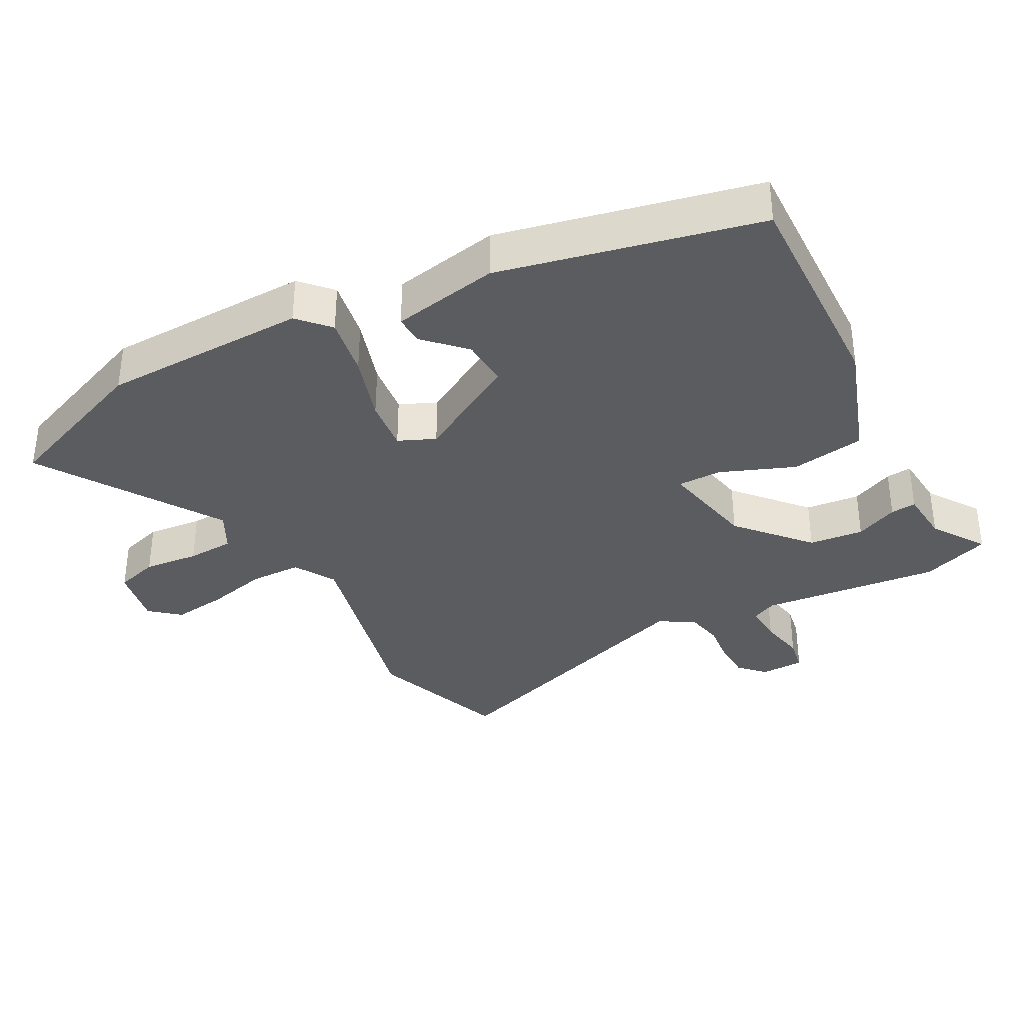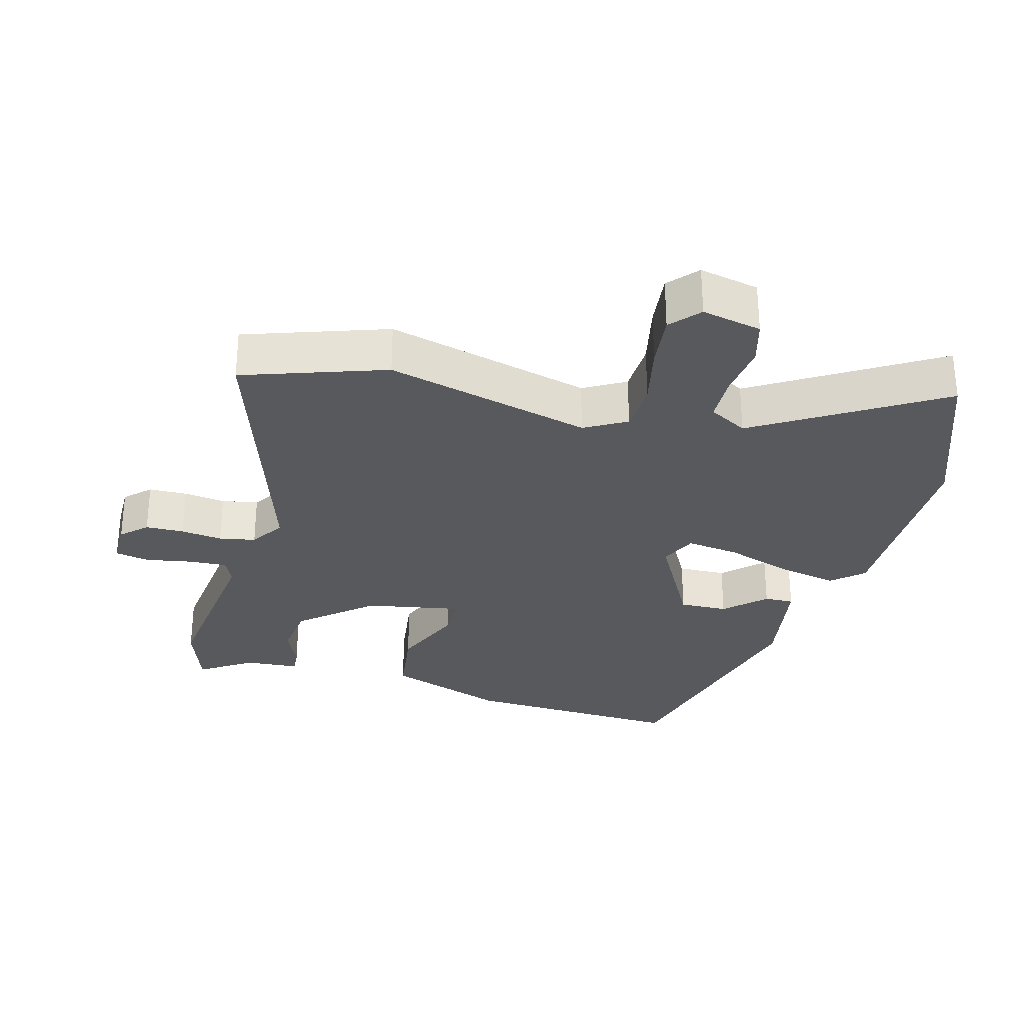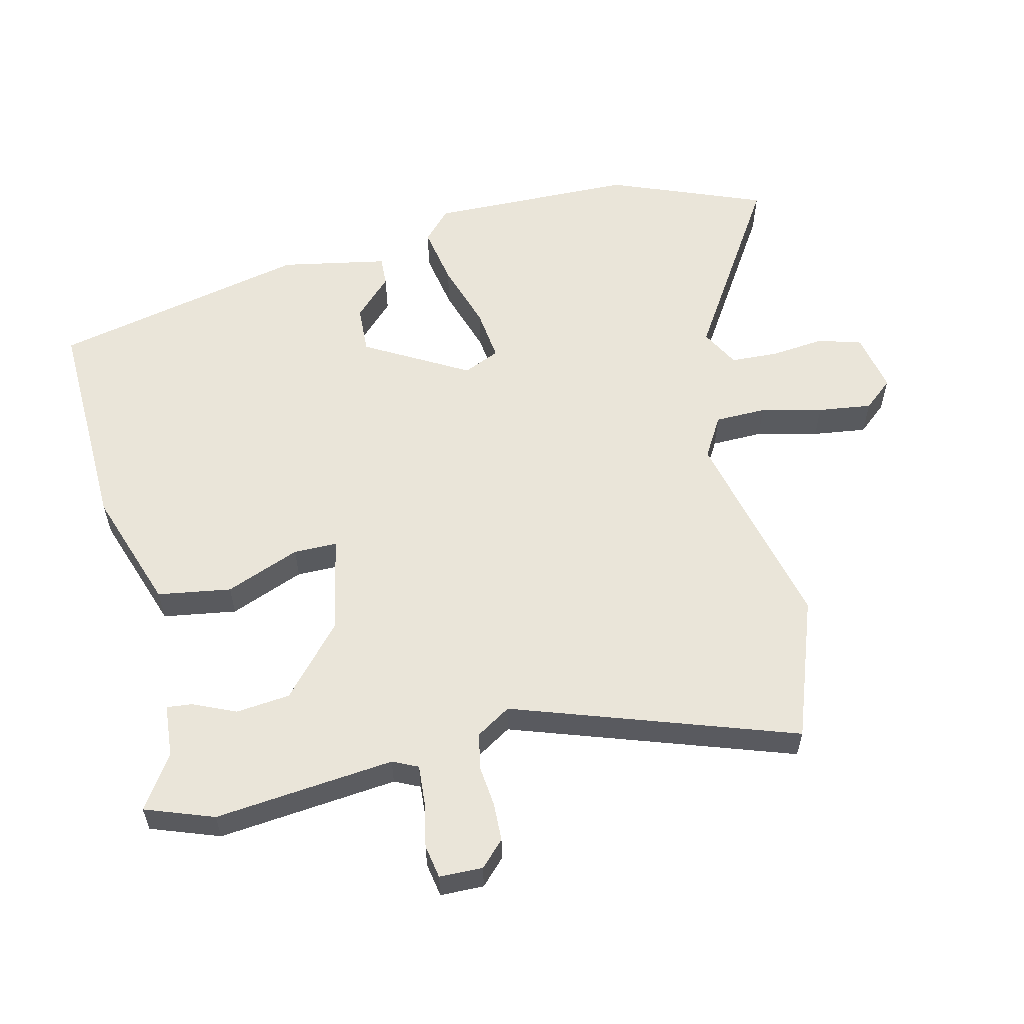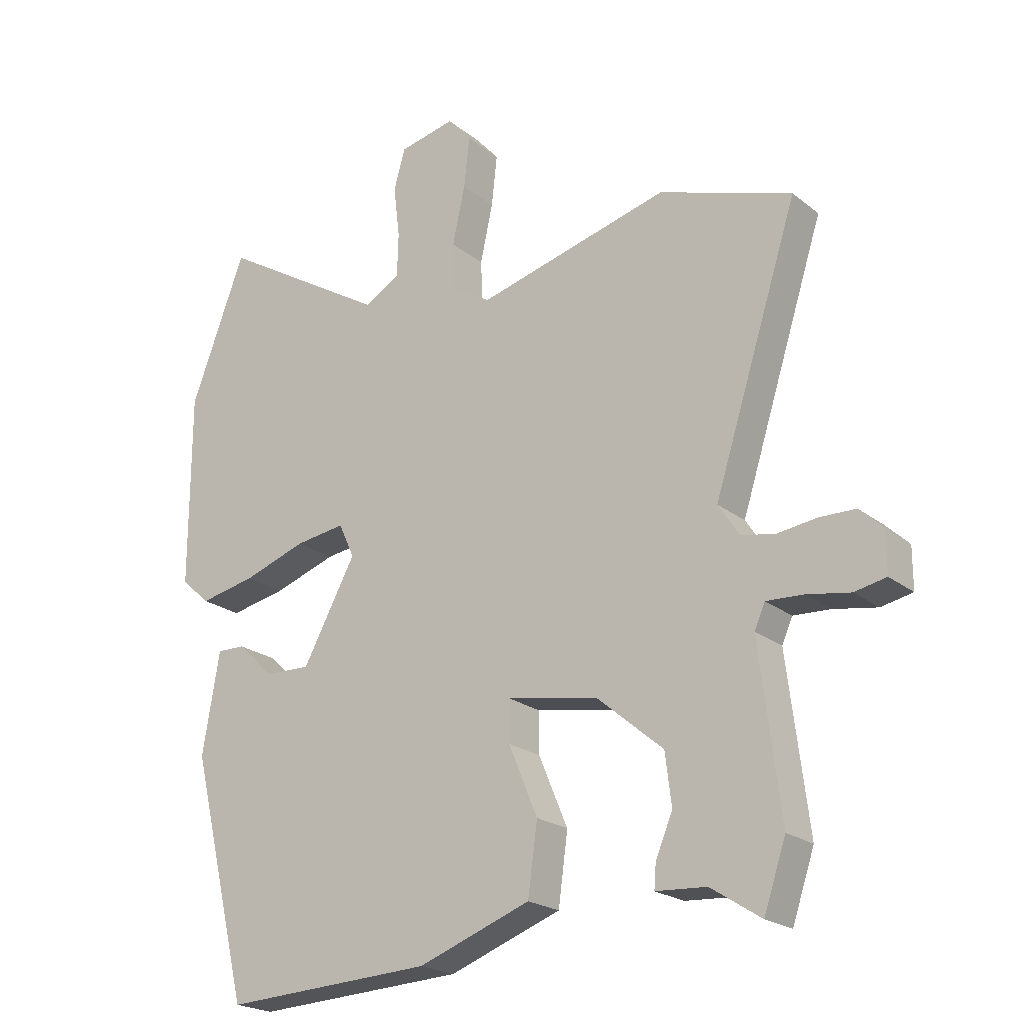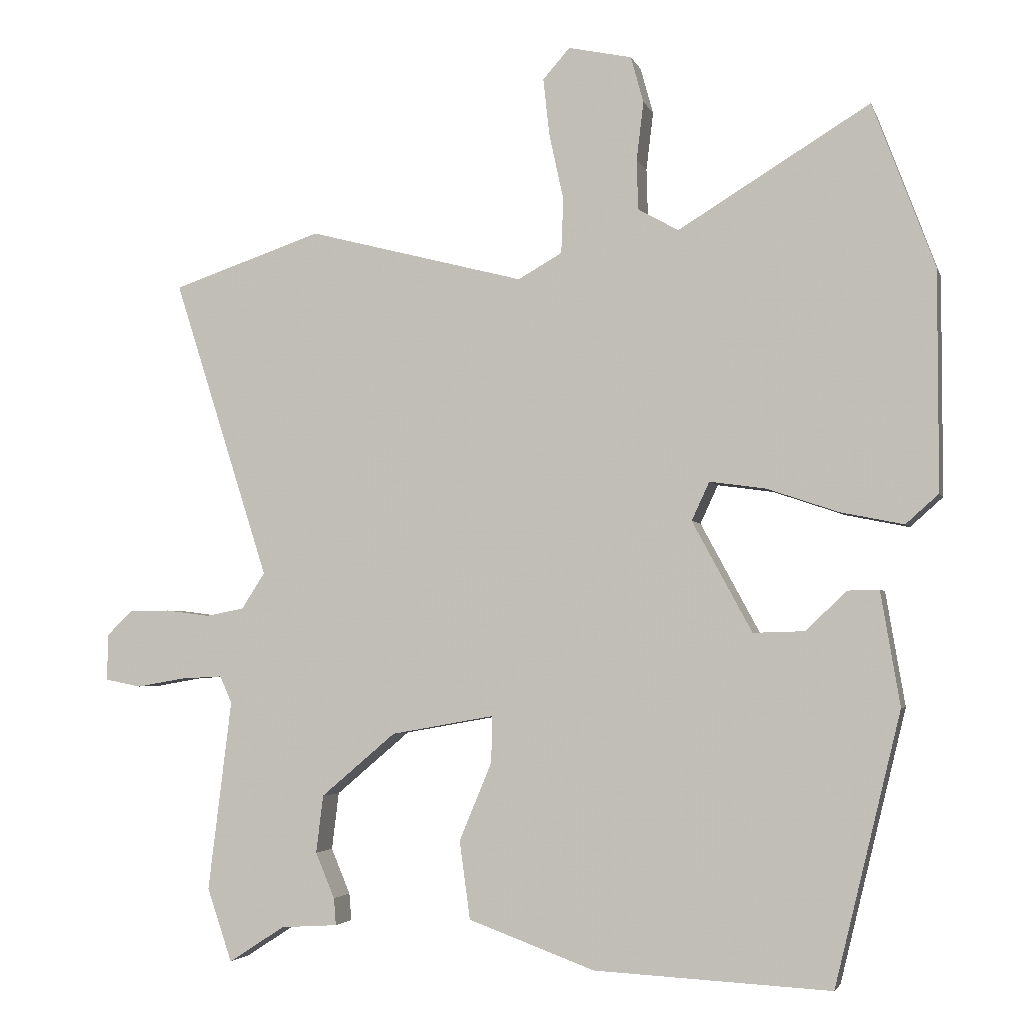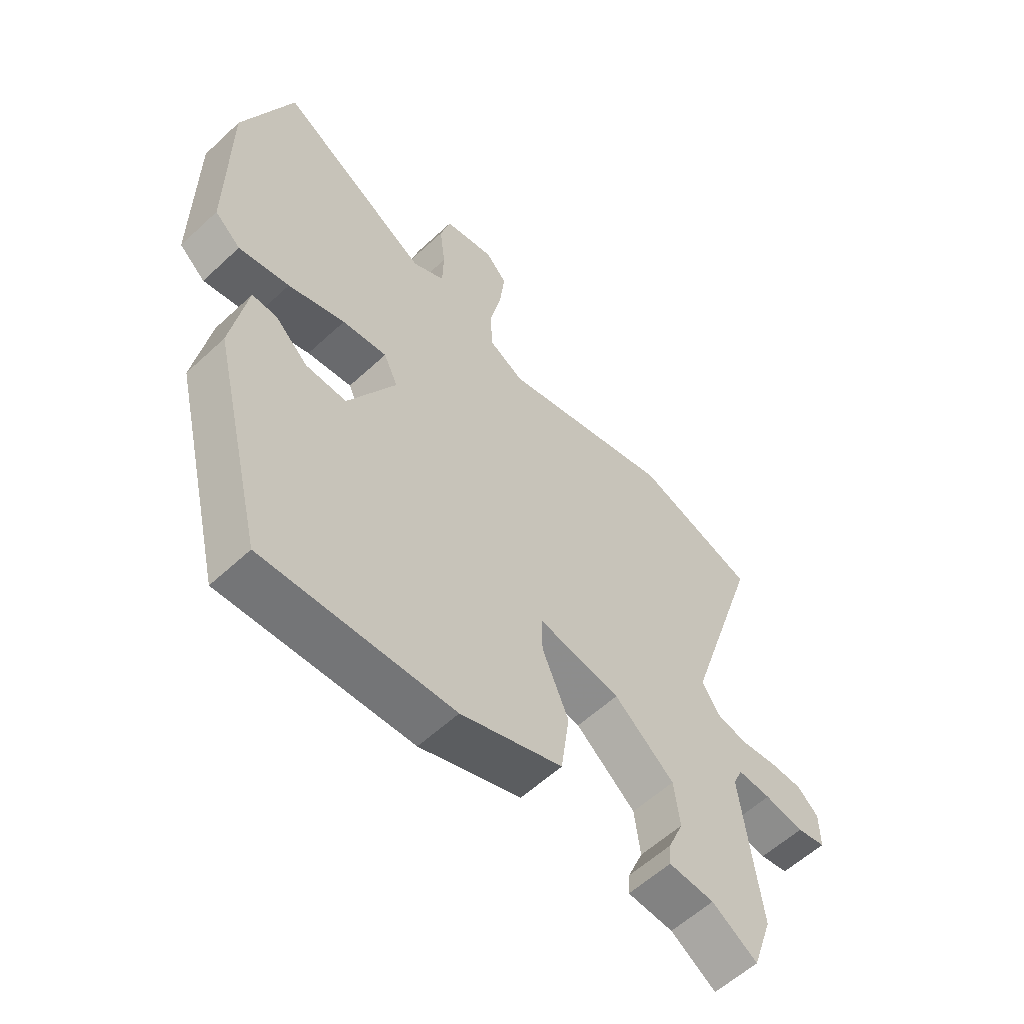
<metadata>
{"format":"obj","ext":"obj","renderer":"f3d","projection":"perspective","resolution":1024,"background":"white","views":[{"elev":-35.3,"azim":119.4,"up":"+Y"},{"elev":-29.7,"azim":-15.0,"up":"+Y"},{"elev":57.9,"azim":-102.3,"up":"+Y"},{"elev":-21.6,"azim":-143.7,"up":"+Z"},{"elev":-3.5,"azim":14.5,"up":"+Z"},{"elev":-58.4,"azim":133.8,"up":"+Z"}]}
</metadata>
<code>
v -0.497 0.07 -0.509
v -0.532 0.07 -0.406
v -0.499 0.07 -0.138
v -0.516 0.07 -0.1
v -0.574 0.07 -0.103
v -0.643 0.07 -0.115
v -0.693 0.07 -0.105
v -0.693 0.07 -0.04
v -0.656 0.07 -0.005
v -0.599 0.07 -0.004
v -0.537 0.07 -0.012
v -0.483 0.07 -0.002
v -0.45 0.07 0.049
v -0.585 0.07 0.471
v -0.374 0.07 0.542
v -0.069 0.07 0.463
v -0.007 0.07 0.498
v -0.004 0.07 0.575
v -0.024 0.07 0.667
v -0.033 0.07 0.748
v 0.005 0.07 0.791
v 0.094 0.07 0.772
v 0.112 0.07 0.707
v 0.102 0.07 0.625
v 0.104 0.07 0.555
v 0.161 0.07 0.523
v 0.43 0.07 0.687
v 0.517 0.07 0.455
v 0.517 0.07 0.148
v 0.471 0.07 0.107
v 0.382 0.07 0.125
v 0.282 0.07 0.159
v 0.203 0.07 0.17
v 0.178 0.07 0.116
v 0.262 0.07 -0.039
v 0.334 0.07 -0.037
v 0.392 0.07 0.018
v 0.436 0.07 0.019
v 0.463 0.07 -0.141
v 0.37 0.07 -0.522
v 0.038 0.07 -0.505
v -0.14 0.07 -0.44
v -0.155 0.07 -0.33
v -0.109 0.07 -0.22
v -0.108 0.07 -0.155
v -0.253 0.07 -0.181
v -0.358 0.07 -0.27
v -0.368 0.07 -0.351
v -0.341 0.07 -0.415
v -0.338 0.07 -0.453
v -0.418 0.07 -0.458
v -0.497 0 -0.509
v -0.532 0 -0.406
v -0.499 0 -0.138
v -0.516 0 -0.1
v -0.574 0 -0.103
v -0.643 0 -0.115
v -0.693 0 -0.105
v -0.693 0 -0.04
v -0.656 0 -0.005
v -0.599 0 -0.004
v -0.537 0 -0.012
v -0.483 0 -0.002
v -0.45 0 0.049
v -0.585 0 0.471
v -0.374 0 0.542
v -0.069 0 0.463
v -0.007 0 0.498
v -0.004 0 0.575
v -0.024 0 0.667
v -0.033 0 0.748
v 0.005 0 0.791
v 0.094 0 0.772
v 0.112 0 0.707
v 0.102 0 0.625
v 0.104 0 0.555
v 0.161 0 0.523
v 0.43 0 0.687
v 0.517 0 0.455
v 0.517 0 0.148
v 0.471 0 0.107
v 0.382 0 0.125
v 0.282 0 0.159
v 0.203 0 0.17
v 0.178 0 0.116
v 0.262 0 -0.039
v 0.334 0 -0.037
v 0.392 0 0.018
v 0.436 0 0.019
v 0.463 0 -0.141
v 0.37 0 -0.522
v 0.038 0 -0.505
v -0.14 0 -0.44
v -0.155 0 -0.33
v -0.109 0 -0.22
v -0.108 0 -0.155
v -0.253 0 -0.181
v -0.358 0 -0.27
v -0.368 0 -0.351
v -0.341 0 -0.415
v -0.338 0 -0.453
v -0.418 0 -0.458
f 48 49 50 51
f 47 48 51 1
f 41 42 43 44
f 41 44 45
f 40 41 45
f 39 40 45
f 36 37 38 39
f 35 36 39 45
f 34 35 45 46
f 29 30 31 32
f 29 32 33
f 26 27 28 29
f 25 26 29 33
f 21 22 23 24
f 21 24 25
f 18 19 20 21
f 17 18 21 25
f 16 17 25 33
f 13 14 15 16
f 12 13 16 33
f 8 9 10 11
f 6 7 8 11
f 5 6 11 12
f 4 5 12 33
f 47 1 2 3
f 46 47 3 4
f 4 33 34 46
f 102 101 100 99
f 52 102 99 98
f 95 94 93 92
f 96 95 92
f 96 92 91
f 96 91 90
f 90 89 88 87
f 96 90 87 86
f 97 96 86 85
f 83 82 81 80
f 84 83 80
f 80 79 78 77
f 84 80 77 76
f 75 74 73 72
f 76 75 72
f 72 71 70 69
f 76 72 69 68
f 84 76 68 67
f 67 66 65 64
f 84 67 64 63
f 62 61 60 59
f 62 59 58 57
f 63 62 57 56
f 84 63 56 55
f 54 53 52 98
f 55 54 98 97
f 97 85 84 55
f 1 52 53 2
f 2 53 54 3
f 3 54 55 4
f 4 55 56 5
f 5 56 57 6
f 6 57 58 7
f 7 58 59 8
f 8 59 60 9
f 9 60 61 10
f 10 61 62 11
f 11 62 63 12
f 12 63 64 13
f 13 64 65 14
f 14 65 66 15
f 15 66 67 16
f 16 67 68 17
f 17 68 69 18
f 18 69 70 19
f 19 70 71 20
f 20 71 72 21
f 21 72 73 22
f 22 73 74 23
f 23 74 75 24
f 24 75 76 25
f 25 76 77 26
f 26 77 78 27
f 27 78 79 28
f 28 79 80 29
f 29 80 81 30
f 30 81 82 31
f 31 82 83 32
f 32 83 84 33
f 33 84 85 34
f 34 85 86 35
f 35 86 87 36
f 36 87 88 37
f 37 88 89 38
f 38 89 90 39
f 39 90 91 40
f 40 91 92 41
f 41 92 93 42
f 42 93 94 43
f 43 94 95 44
f 44 95 96 45
f 45 96 97 46
f 46 97 98 47
f 47 98 99 48
f 48 99 100 49
f 49 100 101 50
f 50 101 102 51
f 51 102 52 1

</code>
